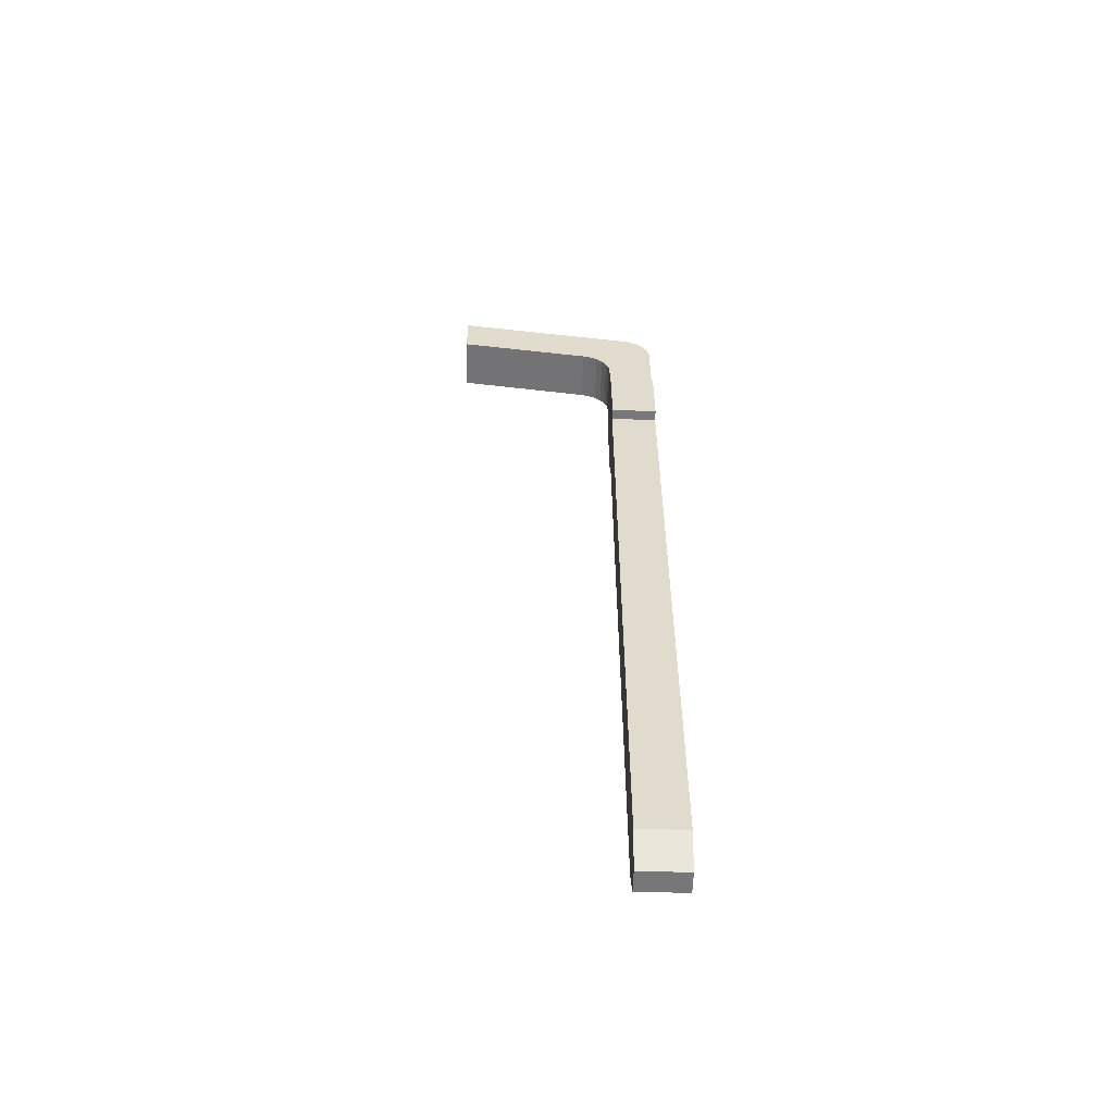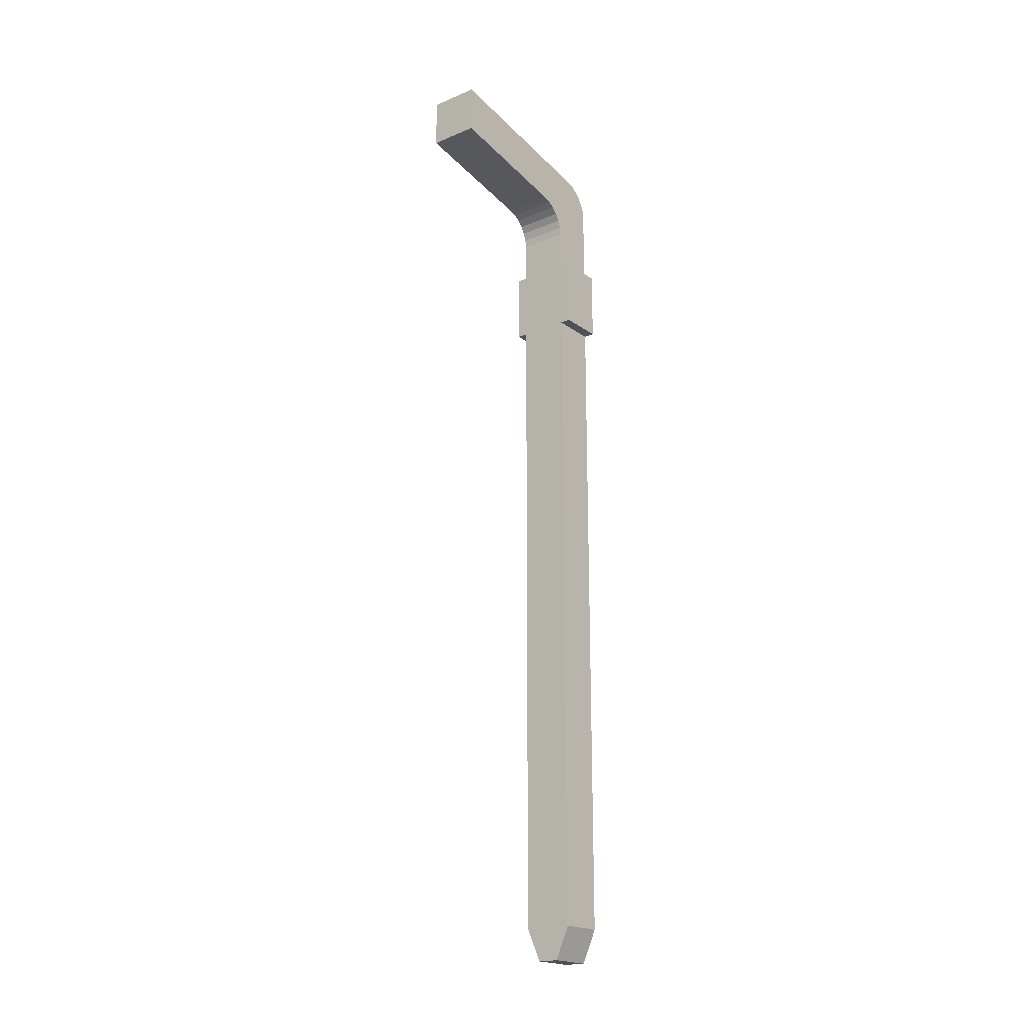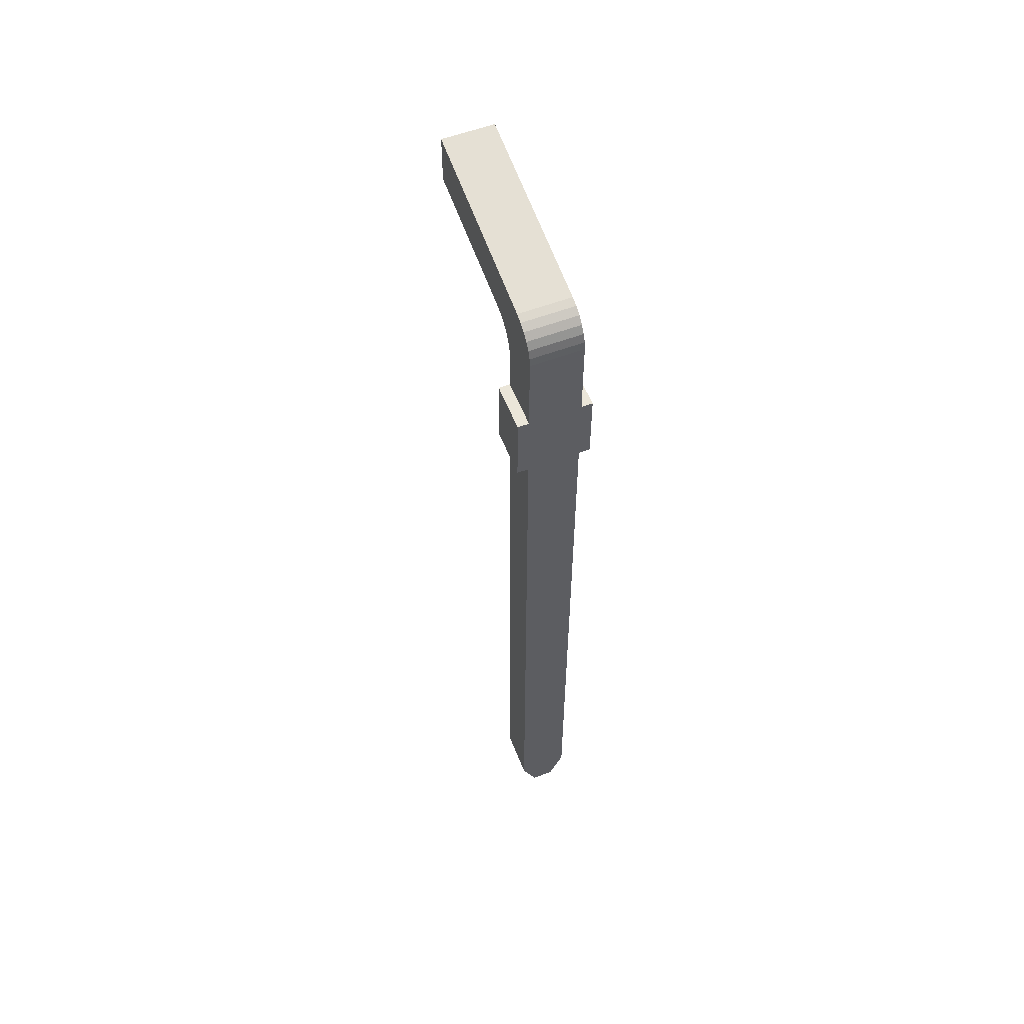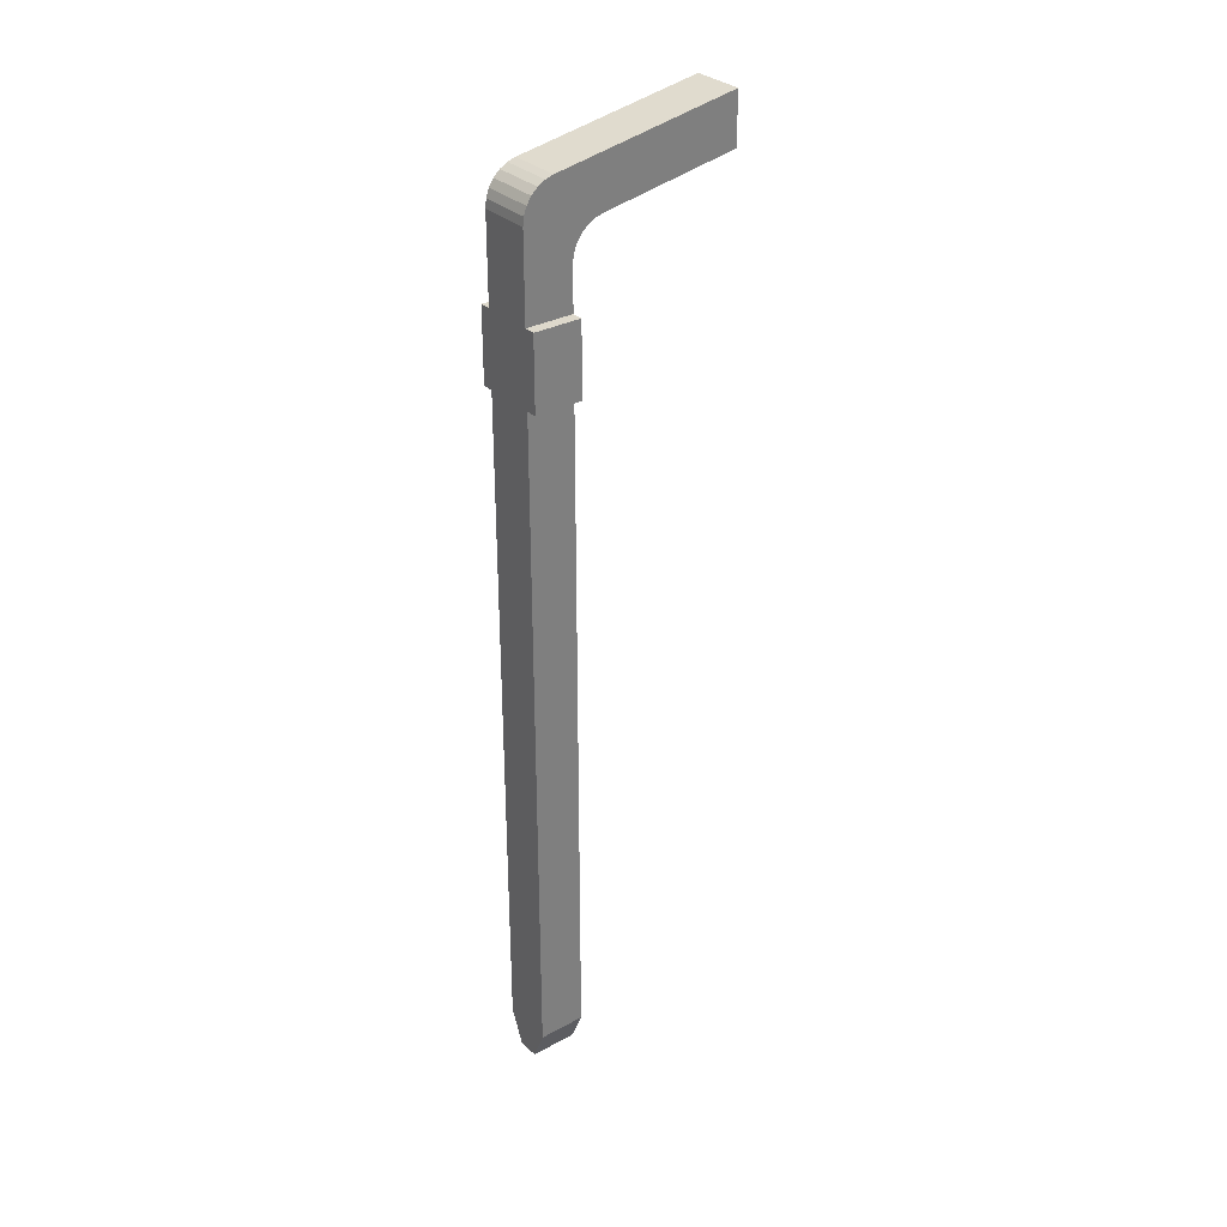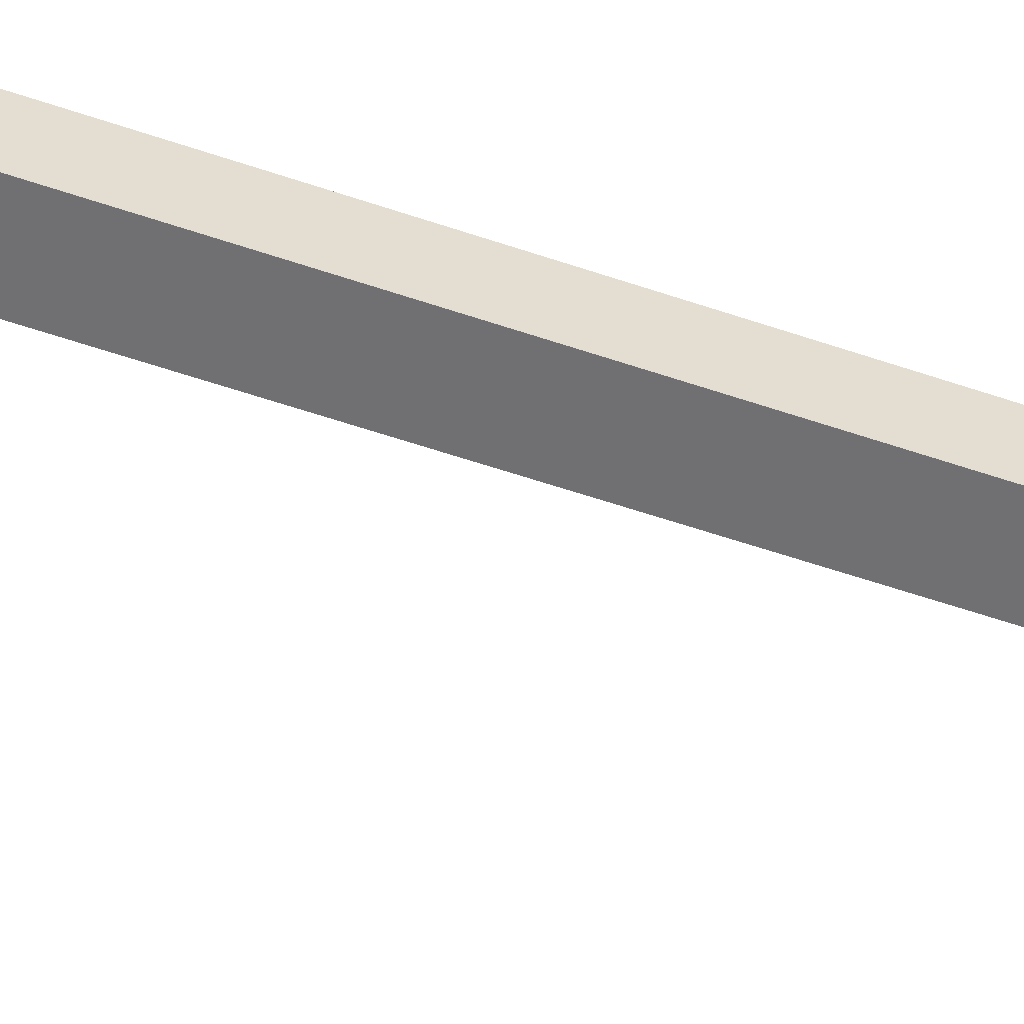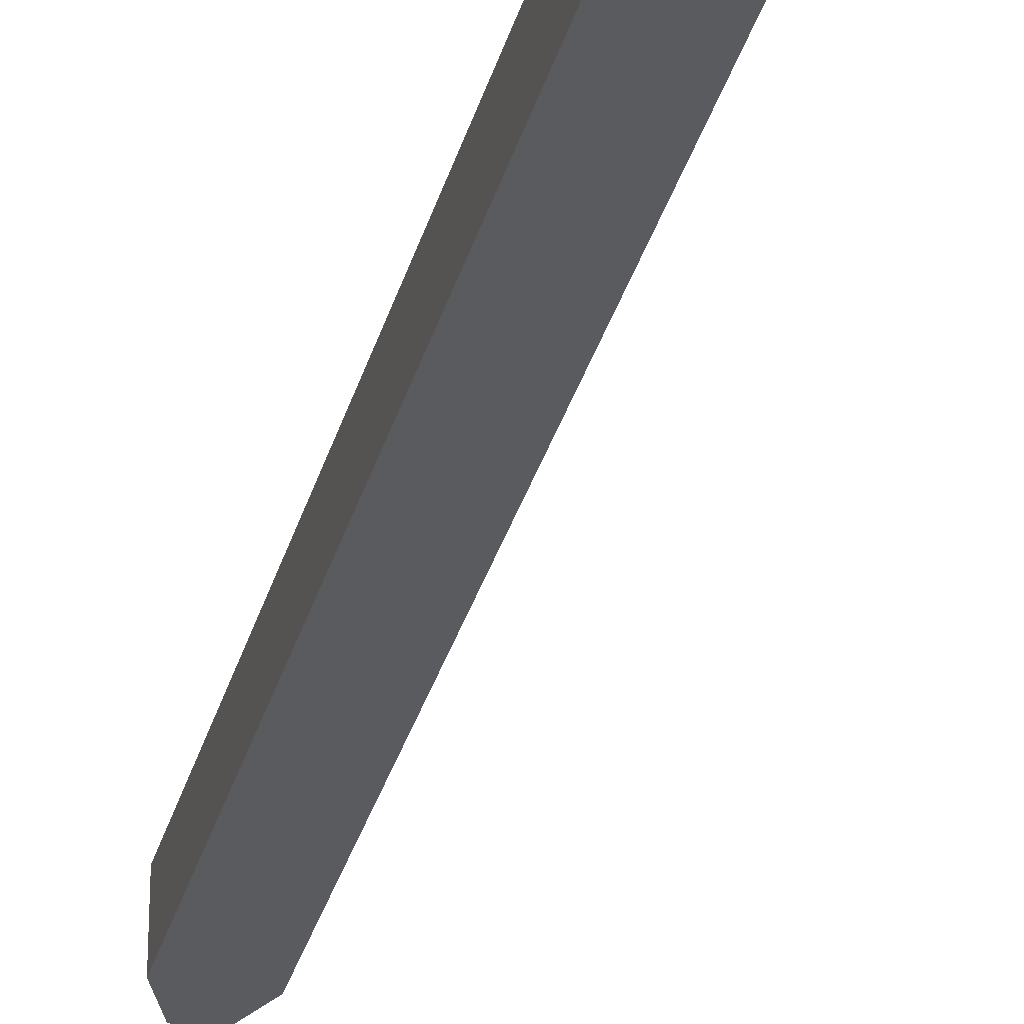
<metadata>
{"format":"obj","ext":"obj","renderer":"f3d","projection":"perspective","resolution":1024,"background":"white","views":[{"elev":-57.2,"azim":-91.6,"up":"+Y"},{"elev":-20.0,"azim":-142.3,"up":"+Y"},{"elev":57.3,"azim":-21.3,"up":"+Y"},{"elev":31.5,"azim":52.5,"up":"+Y"},{"elev":-55.0,"azim":69.9,"up":"+Z"},{"elev":-32.2,"azim":165.5,"up":"+Z"}]}
</metadata>
<code>
o FNA21012A
v 0.000642 -9.2e-05 0.001084
v 0.000642 -9.2e-05 -0.000108
v 0.000917 -9.2e-05 0.001084
v 0.000917 -9.2e-05 -0.000108
v 0.000642 -0.01723 0.001084
v 0.000642 -0.01723 -0.000108
v 0.000275 -0.01807 0.001084
v 0.000275 -0.01807 -0.000108
v -0.000275 -0.01807 0.001084
v -0.000275 -0.01807 -0.000108
v -0.000642 -0.01723 0.001084
v -0.000642 -0.01723 -0.000108
v -0.000642 -9.2e-05 0.001084
v -0.000642 -9.2e-05 -0.000108
v -0.000917 -9.2e-05 0.001084
v -0.000917 -9.2e-05 -0.000108
v -0.000917 0.001742 0.001084
v -0.000917 0.001742 -0.000108
v -0.000642 0.001742 -0.000108
v -0.000642 0.001742 0.001084
v -0.000642 0.004075 0.00106
v -0.000642 0.003397 -0.000323
v -0.000642 0.003864 0.001084
v -0.000642 0.004275 0.000987
v -0.000642 0.004453 0.00087
v -0.000642 0.0046 0.000715
v -0.000642 0.004706 0.00053
v -0.000642 0.004767 0.000326
v -0.000642 0.003543 -0.000478
v -0.000642 0.003219 -0.000206
v -0.000642 0.003649 -0.000662
v -0.000642 0.003019 -0.000133
v -0.000642 0.00371 -0.000866
v -0.000642 0.002807 -0.000108
v -0.000642 0.005588 -0.004327
v -0.000642 0.004321 -0.004327
v 0.000642 0.002807 -0.000108
v 0.000642 0.001742 0.001084
v 0.000642 0.001742 -0.000108
v 0.000642 0.005588 -0.004327
v 0.000642 0.00371 -0.000866
v 0.000642 0.004321 -0.004327
v 0.000642 0.003397 -0.000323
v 0.000642 0.003864 0.001084
v 0.000642 0.003219 -0.000206
v 0.000642 0.003019 -0.000133
v 0.000642 0.004767 0.000326
v 0.000642 0.003649 -0.000662
v 0.000642 0.003543 -0.000478
v 0.000642 0.004075 0.00106
v 0.000642 0.004706 0.00053
v 0.000642 0.004275 0.000987
v 0.000642 0.0046 0.000715
v 0.000642 0.004453 0.00087
v 0.000917 0.001742 -0.000108
v 0.000917 0.001742 0.001084
f 1 2 3
f 3 2 4
f 5 2 1
f 6 2 5
f 7 6 5
f 8 6 7
f 9 8 7
f 10 8 9
f 11 10 9
f 12 10 11
f 13 12 11
f 14 12 13
f 15 16 13
f 13 16 14
f 17 16 15
f 18 16 17
f 19 17 20
f 18 17 19
f 21 22 23
f 24 22 21
f 25 22 24
f 26 22 25
f 27 22 26
f 28 22 27
f 28 29 22
f 22 30 23
f 28 31 29
f 30 32 23
f 28 33 31
f 23 34 20
f 32 34 23
f 34 19 20
f 28 35 33
f 35 36 33
f 37 38 39
f 40 41 42
f 43 44 45
f 45 44 46
f 46 44 37
f 37 44 38
f 41 47 48
f 48 47 49
f 49 47 43
f 40 47 41
f 43 50 44
f 47 51 43
f 43 52 50
f 51 53 43
f 53 54 43
f 43 54 52
f 55 38 56
f 39 38 55
f 4 56 3
f 55 56 4
f 10 6 8
f 12 6 10
f 14 2 12
f 12 2 6
f 16 19 14
f 18 19 16
f 14 39 2
f 19 39 14
f 2 55 4
f 39 55 2
f 34 37 19
f 19 37 39
f 5 11 9
f 5 9 7
f 1 13 11
f 1 11 5
f 20 17 15
f 20 15 13
f 38 13 1
f 38 20 13
f 56 1 3
f 56 38 1
f 44 23 20
f 44 20 38
f 36 40 42
f 35 40 36
f 41 36 42
f 33 36 41
f 41 48 33
f 33 48 31
f 31 49 29
f 48 49 31
f 29 43 22
f 49 43 29
f 22 45 30
f 43 45 22
f 30 46 32
f 32 46 34
f 45 46 30
f 46 37 34
f 51 47 28
f 51 28 27
f 53 27 26
f 53 51 27
f 54 26 25
f 54 53 26
f 52 25 24
f 52 54 25
f 50 24 21
f 50 52 24
f 44 21 23
f 44 50 21
f 40 28 47
f 35 28 40

</code>
